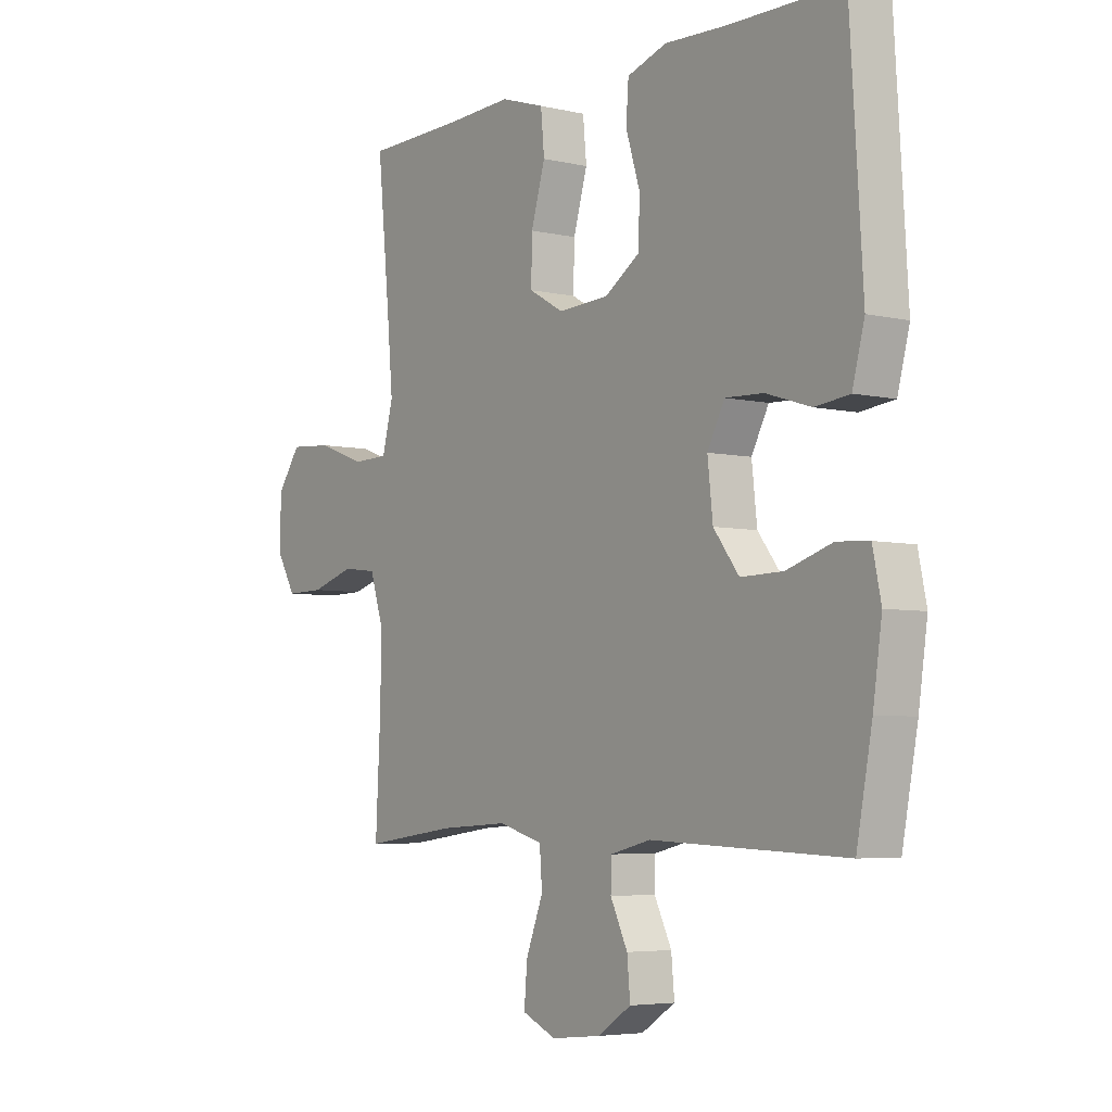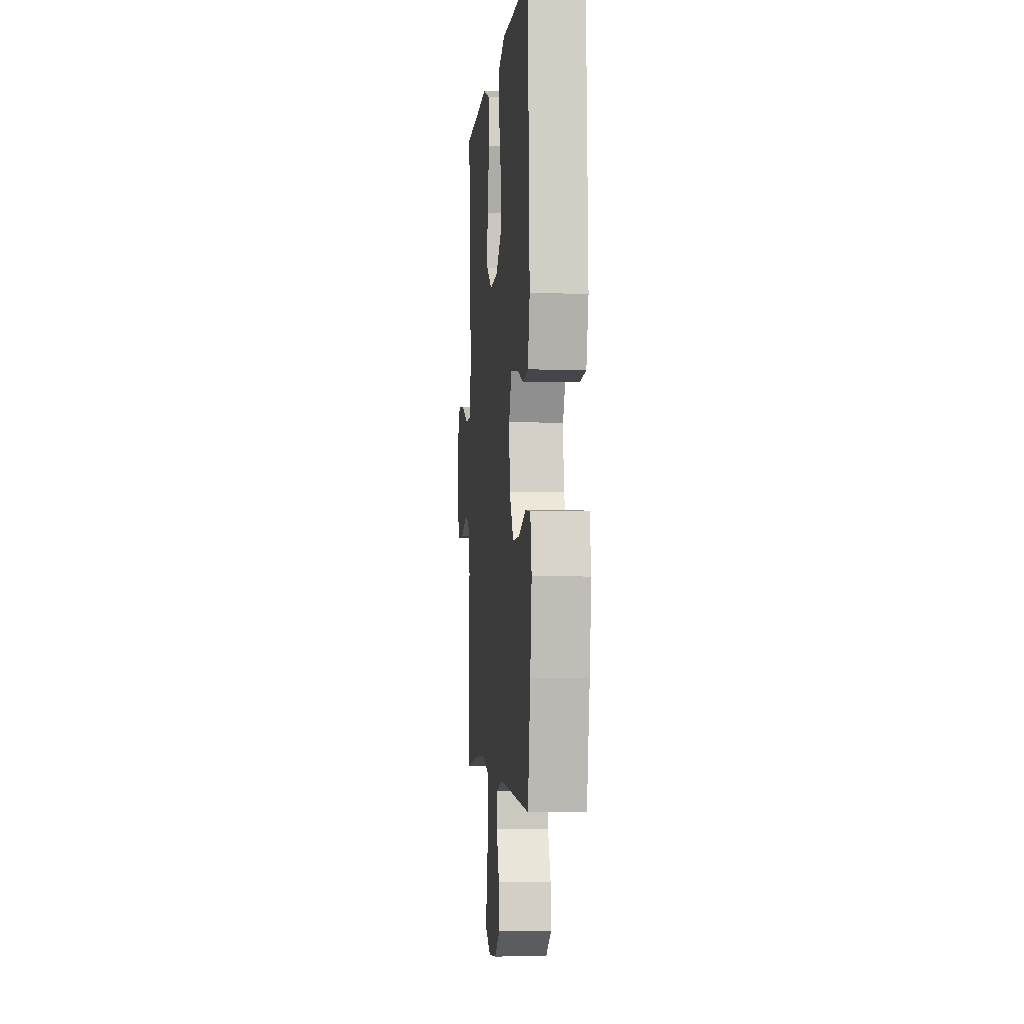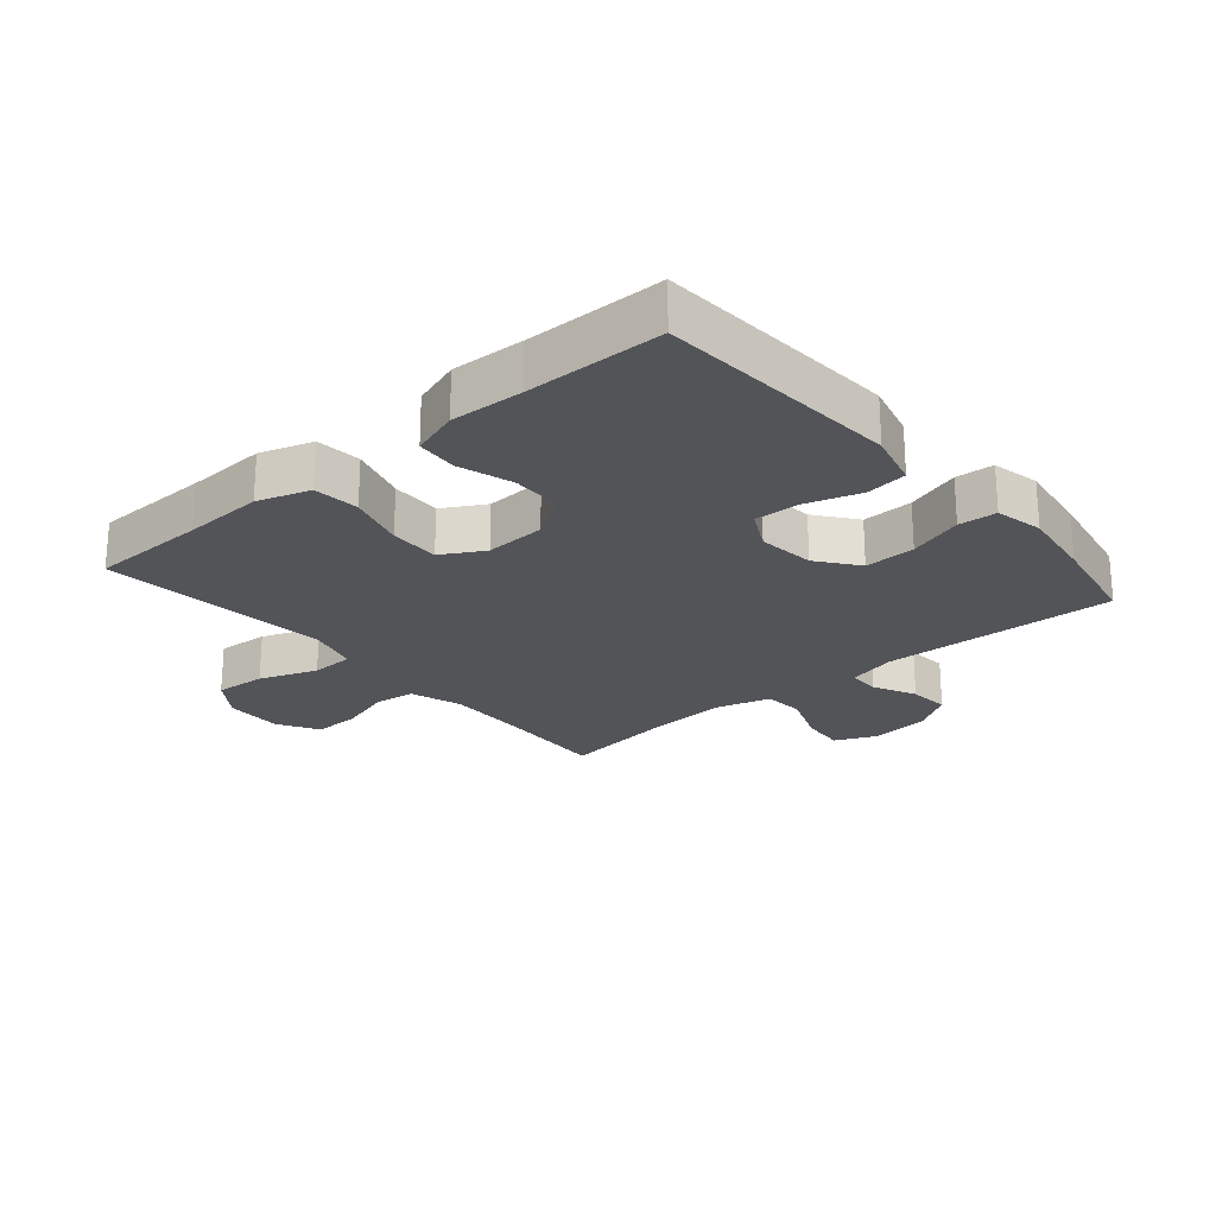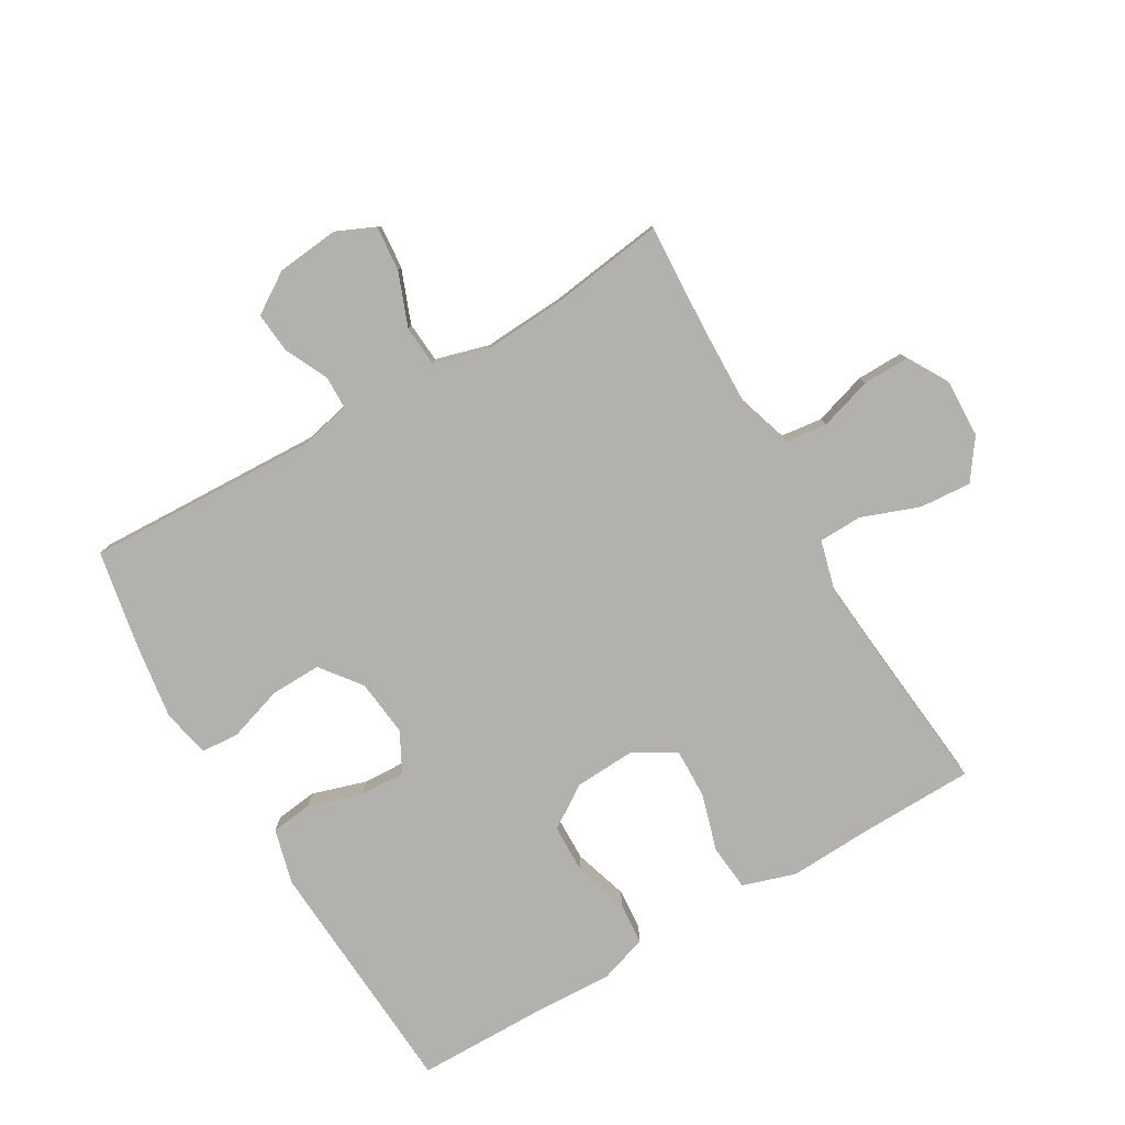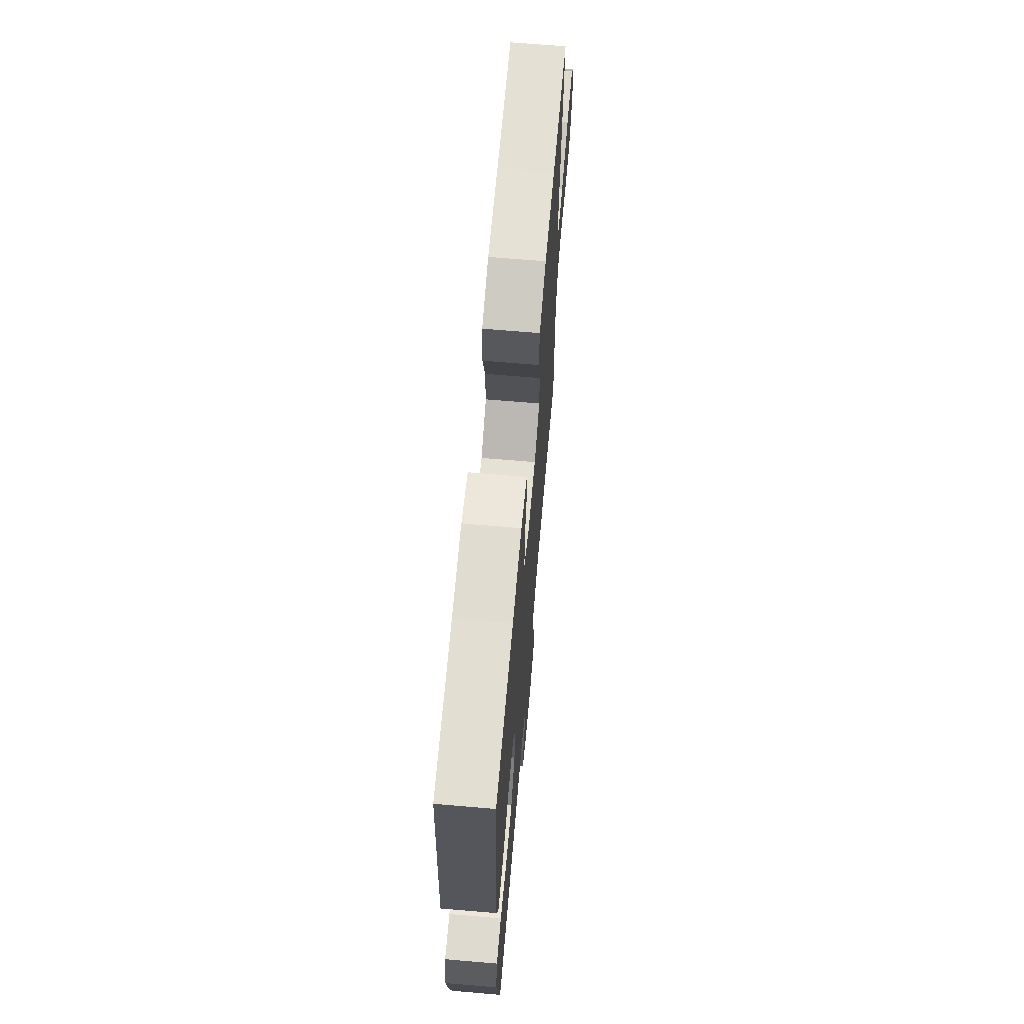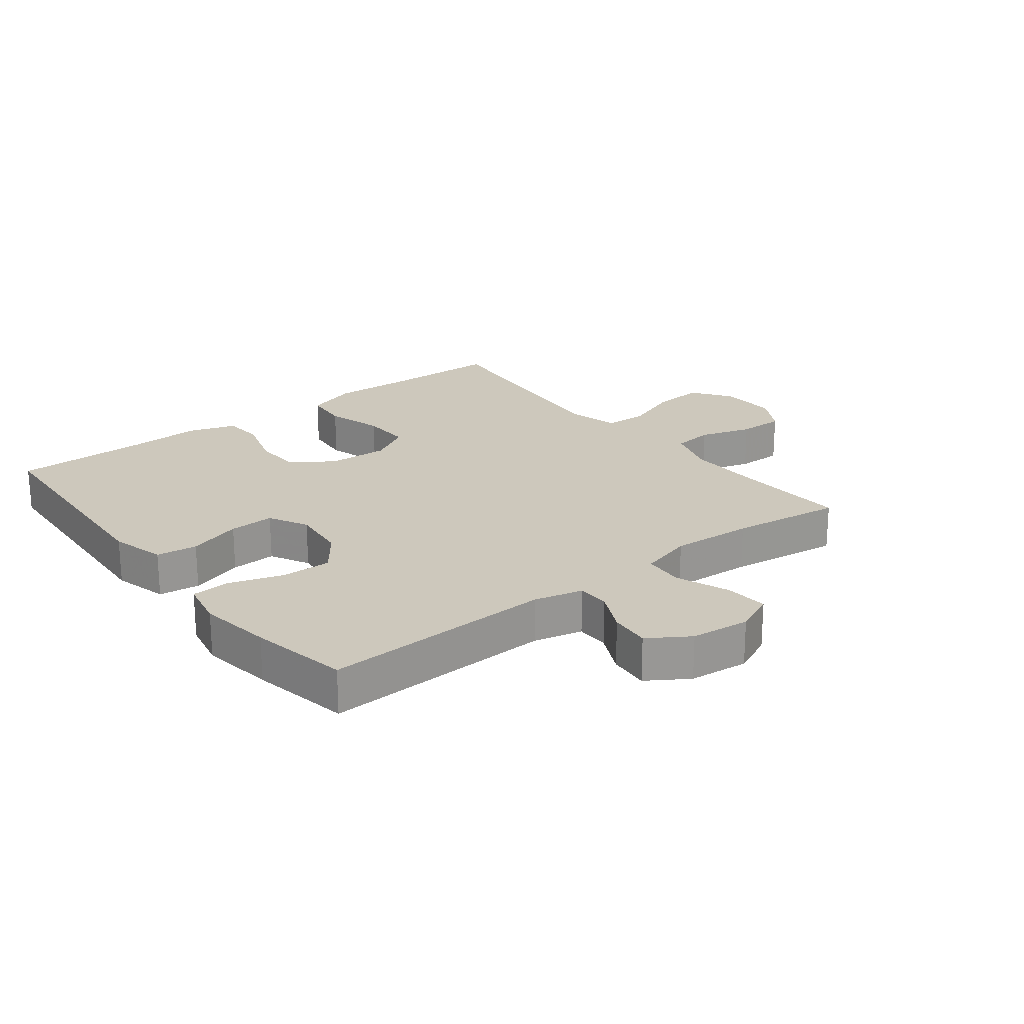
<metadata>
{"format":"obj","ext":"obj","renderer":"f3d","projection":"perspective","resolution":1024,"background":"white","views":[{"elev":-5.0,"azim":53.8,"up":"+Z"},{"elev":-2.8,"azim":85.0,"up":"+Z"},{"elev":-23.3,"azim":40.5,"up":"+Y"},{"elev":-79.2,"azim":-149.7,"up":"+Y"},{"elev":67.2,"azim":94.9,"up":"+Z"},{"elev":22.2,"azim":142.1,"up":"+Y"}]}
</metadata>
<code>
v 0.5 0.07 0.5
v 0.516 0.07 0.243
v 0.524 0.07 0.112
v 0.501 0.07 0.024
v 0.435 0.07 0.016
v 0.349 0.07 0.043
v 0.276 0.07 0.046
v 0.243 0.07 -0.017
v 0.253 0.07 -0.108
v 0.302 0.07 -0.172
v 0.383 0.07 -0.17
v 0.47 0.07 -0.142
v 0.531 0.07 -0.146
v 0.547 0.07 -0.223
v 0.53 0.07 -0.341
v 0.5 0.07 -0.5
v 0.128 0.07 -0.485
v 0.05 0.07 -0.504
v 0.049 0.07 -0.556
v 0.082 0.07 -0.624
v 0.088 0.07 -0.689
v 0.023 0.07 -0.731
v -0.072 0.07 -0.741
v -0.137 0.07 -0.712
v -0.131 0.07 -0.642
v -0.098 0.07 -0.557
v -0.103 0.07 -0.492
v -0.189 0.07 -0.468
v -0.321 0.07 -0.476
v -0.5 0.07 -0.5
v -0.491 0.07 -0.323
v -0.488 0.07 -0.195
v -0.515 0.07 -0.111
v -0.581 0.07 -0.103
v -0.665 0.07 -0.129
v -0.739 0.07 -0.13
v -0.777 0.07 -0.065
v -0.774 0.07 0.028
v -0.729 0.07 0.091
v -0.647 0.07 0.085
v -0.555 0.07 0.051
v -0.486 0.07 0.053
v -0.465 0.07 0.133
v -0.476 0.07 0.257
v -0.5 0.07 0.5
v -0.313 0.07 0.504
v -0.185 0.07 0.51
v -0.101 0.07 0.483
v -0.094 0.07 0.41
v -0.121 0.07 0.318
v -0.123 0.07 0.238
v -0.056 0.07 0.2
v 0.041 0.07 0.205
v 0.109 0.07 0.25
v 0.111 0.07 0.329
v 0.084 0.07 0.416
v 0.089 0.07 0.482
v 0.165 0.07 0.507
v 0.281 0.07 0.502
v 0.5 0 0.5
v 0.516 0 0.243
v 0.524 0 0.112
v 0.501 0 0.024
v 0.435 0 0.016
v 0.349 0 0.043
v 0.276 0 0.046
v 0.243 0 -0.017
v 0.253 0 -0.108
v 0.302 0 -0.172
v 0.383 0 -0.17
v 0.47 0 -0.142
v 0.531 0 -0.146
v 0.547 0 -0.223
v 0.53 0 -0.341
v 0.5 0 -0.5
v 0.128 0 -0.485
v 0.05 0 -0.504
v 0.049 0 -0.556
v 0.082 0 -0.624
v 0.088 0 -0.689
v 0.023 0 -0.731
v -0.072 0 -0.741
v -0.137 0 -0.712
v -0.131 0 -0.642
v -0.098 0 -0.557
v -0.103 0 -0.492
v -0.189 0 -0.468
v -0.321 0 -0.476
v -0.5 0 -0.5
v -0.491 0 -0.323
v -0.488 0 -0.195
v -0.515 0 -0.111
v -0.581 0 -0.103
v -0.665 0 -0.129
v -0.739 0 -0.13
v -0.777 0 -0.065
v -0.774 0 0.028
v -0.729 0 0.091
v -0.647 0 0.085
v -0.555 0 0.051
v -0.486 0 0.053
v -0.465 0 0.133
v -0.476 0 0.257
v -0.5 0 0.5
v -0.313 0 0.504
v -0.185 0 0.51
v -0.101 0 0.483
v -0.094 0 0.41
v -0.121 0 0.318
v -0.123 0 0.238
v -0.056 0 0.2
v 0.041 0 0.205
v 0.109 0 0.25
v 0.111 0 0.329
v 0.084 0 0.416
v 0.089 0 0.482
v 0.165 0 0.507
v 0.281 0 0.502
f 57 58 59
f 56 57 59
f 55 56 59
f 4 5 6
f 3 4 6
f 2 3 6
f 1 2 6
f 59 1 6
f 55 59 6
f 54 55 6
f 53 54 6 7
f 52 53 7 8
f 51 52 8 9
f 48 49 50
f 47 48 50
f 46 47 50
f 46 50 51
f 45 46 51
f 44 45 51
f 51 9 10
f 44 51 10
f 43 44 10
f 39 40 41
f 38 39 41
f 37 38 41
f 36 37 41
f 35 36 41
f 34 35 41
f 33 34 41 42
f 42 43 10
f 33 42 10
f 32 33 10
f 29 30 31
f 32 10 11
f 31 32 11
f 29 31 11
f 28 29 11
f 24 25 26
f 23 24 26
f 22 23 26
f 21 22 26
f 20 21 26
f 19 20 26
f 18 19 26 27
f 13 14 15
f 12 13 15
f 11 12 15
f 28 11 15
f 27 28 15
f 18 27 15
f 17 18 15
f 15 16 17
f 118 117 116
f 118 116 115
f 118 115 114
f 65 64 63
f 65 63 62
f 65 62 61
f 65 61 60
f 65 60 118
f 65 118 114
f 65 114 113
f 66 65 113 112
f 67 66 112 111
f 68 67 111 110
f 109 108 107
f 109 107 106
f 109 106 105
f 110 109 105
f 110 105 104
f 110 104 103
f 69 68 110
f 69 110 103
f 69 103 102
f 100 99 98
f 100 98 97
f 100 97 96
f 100 96 95
f 100 95 94
f 100 94 93
f 101 100 93 92
f 69 102 101
f 69 101 92
f 69 92 91
f 90 89 88
f 70 69 91
f 70 91 90
f 70 90 88
f 70 88 87
f 85 84 83
f 85 83 82
f 85 82 81
f 85 81 80
f 85 80 79
f 85 79 78
f 86 85 78 77
f 74 73 72
f 74 72 71
f 74 71 70
f 74 70 87
f 74 87 86
f 74 86 77
f 74 77 76
f 76 75 74
f 1 60 61 2
f 2 61 62 3
f 3 62 63 4
f 4 63 64 5
f 5 64 65 6
f 6 65 66 7
f 7 66 67 8
f 8 67 68 9
f 9 68 69 10
f 10 69 70 11
f 11 70 71 12
f 12 71 72 13
f 13 72 73 14
f 14 73 74 15
f 15 74 75 16
f 16 75 76 17
f 17 76 77 18
f 18 77 78 19
f 19 78 79 20
f 20 79 80 21
f 21 80 81 22
f 22 81 82 23
f 23 82 83 24
f 24 83 84 25
f 25 84 85 26
f 26 85 86 27
f 27 86 87 28
f 28 87 88 29
f 29 88 89 30
f 30 89 90 31
f 31 90 91 32
f 32 91 92 33
f 33 92 93 34
f 34 93 94 35
f 35 94 95 36
f 36 95 96 37
f 37 96 97 38
f 38 97 98 39
f 39 98 99 40
f 40 99 100 41
f 41 100 101 42
f 42 101 102 43
f 43 102 103 44
f 44 103 104 45
f 45 104 105 46
f 46 105 106 47
f 47 106 107 48
f 48 107 108 49
f 49 108 109 50
f 50 109 110 51
f 51 110 111 52
f 52 111 112 53
f 53 112 113 54
f 54 113 114 55
f 55 114 115 56
f 56 115 116 57
f 57 116 117 58
f 58 117 118 59
f 59 118 60 1

</code>
